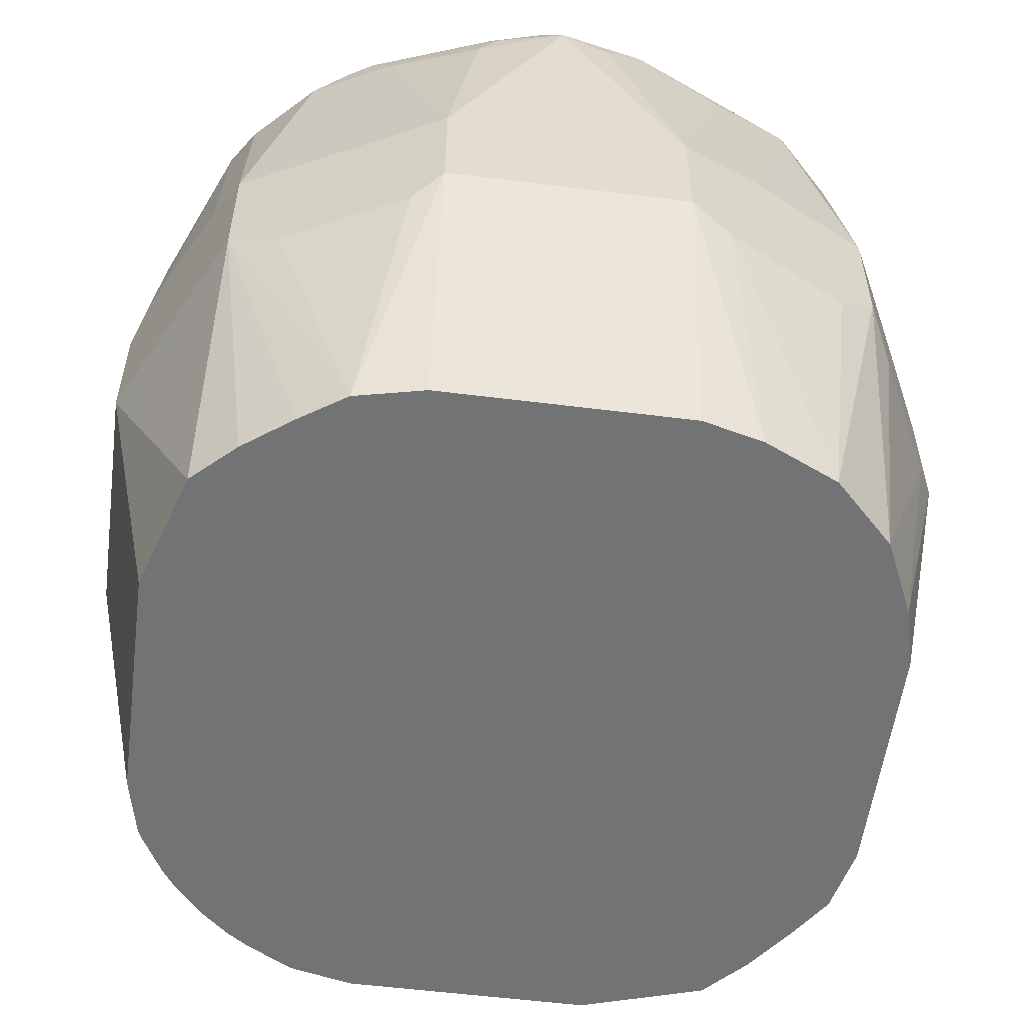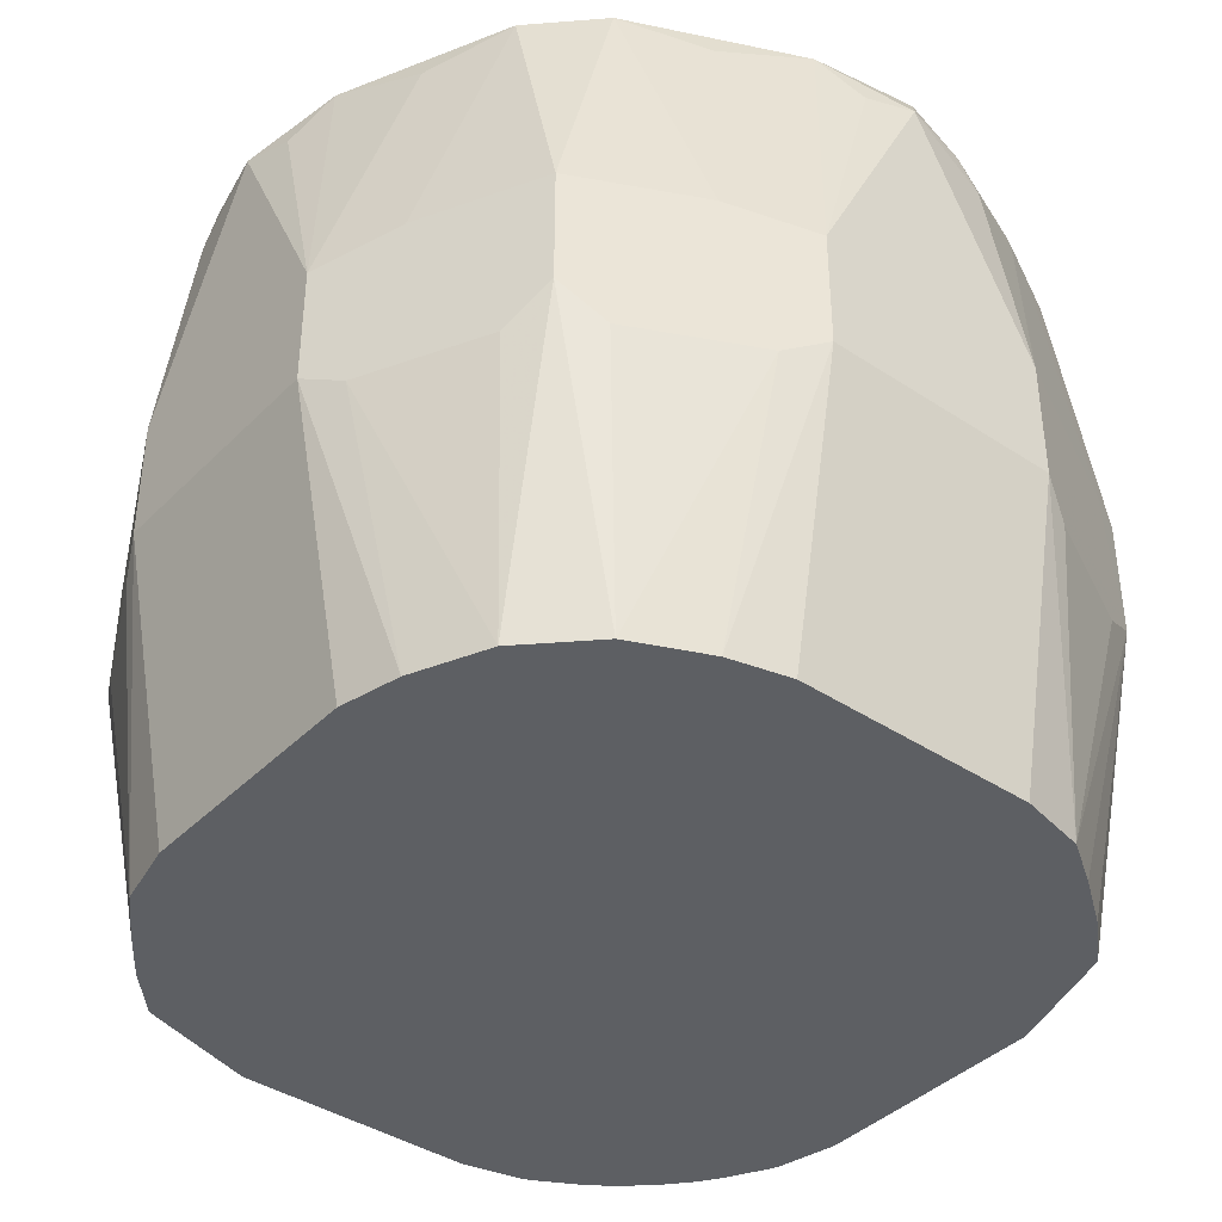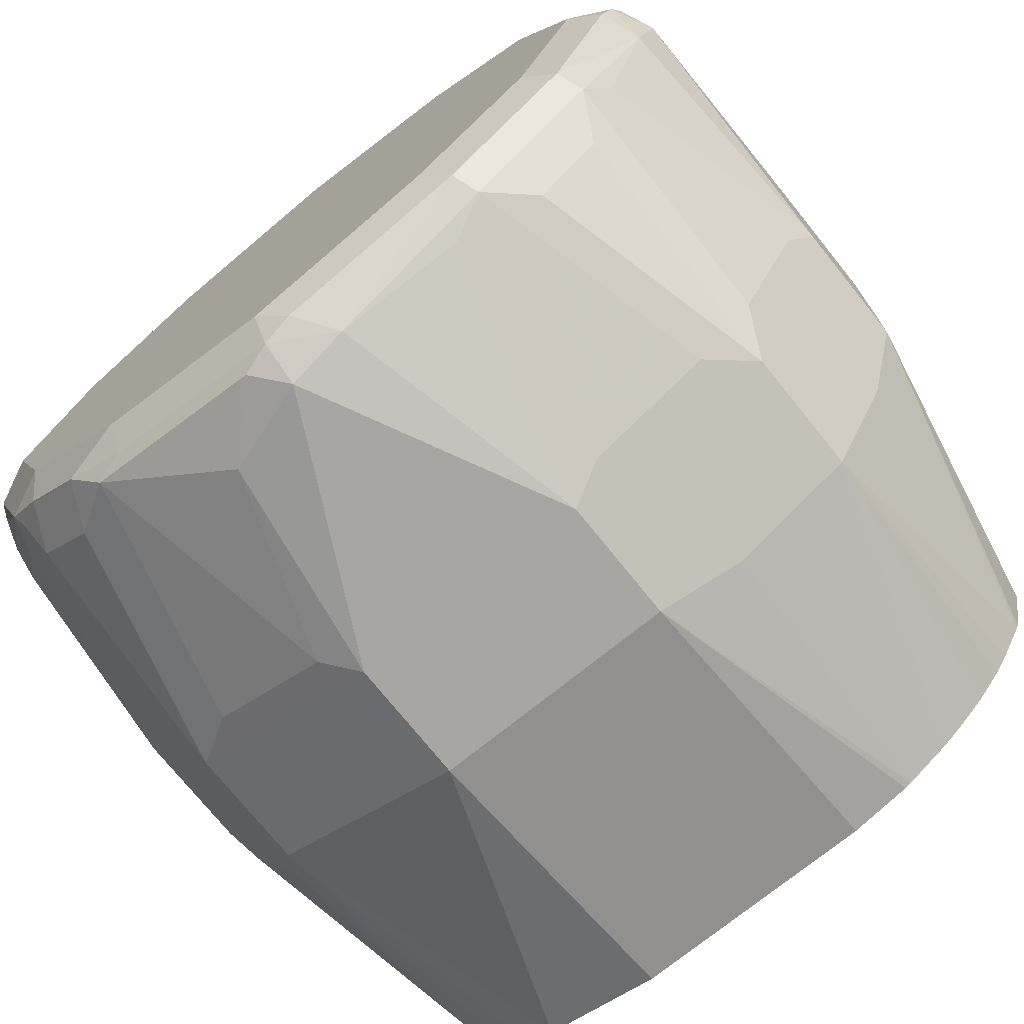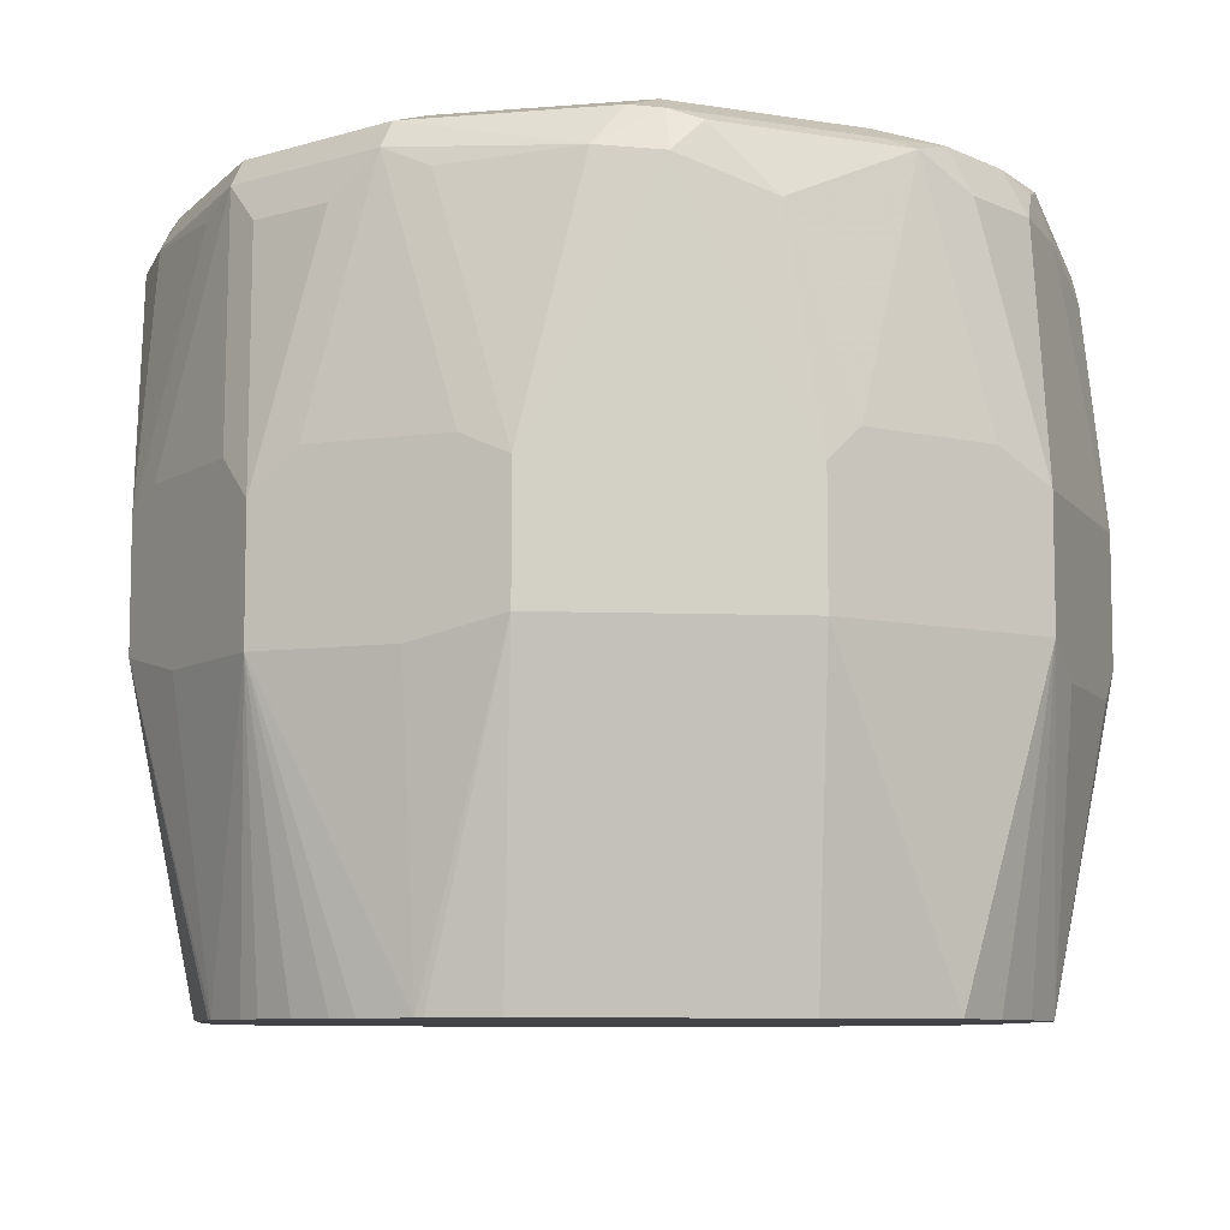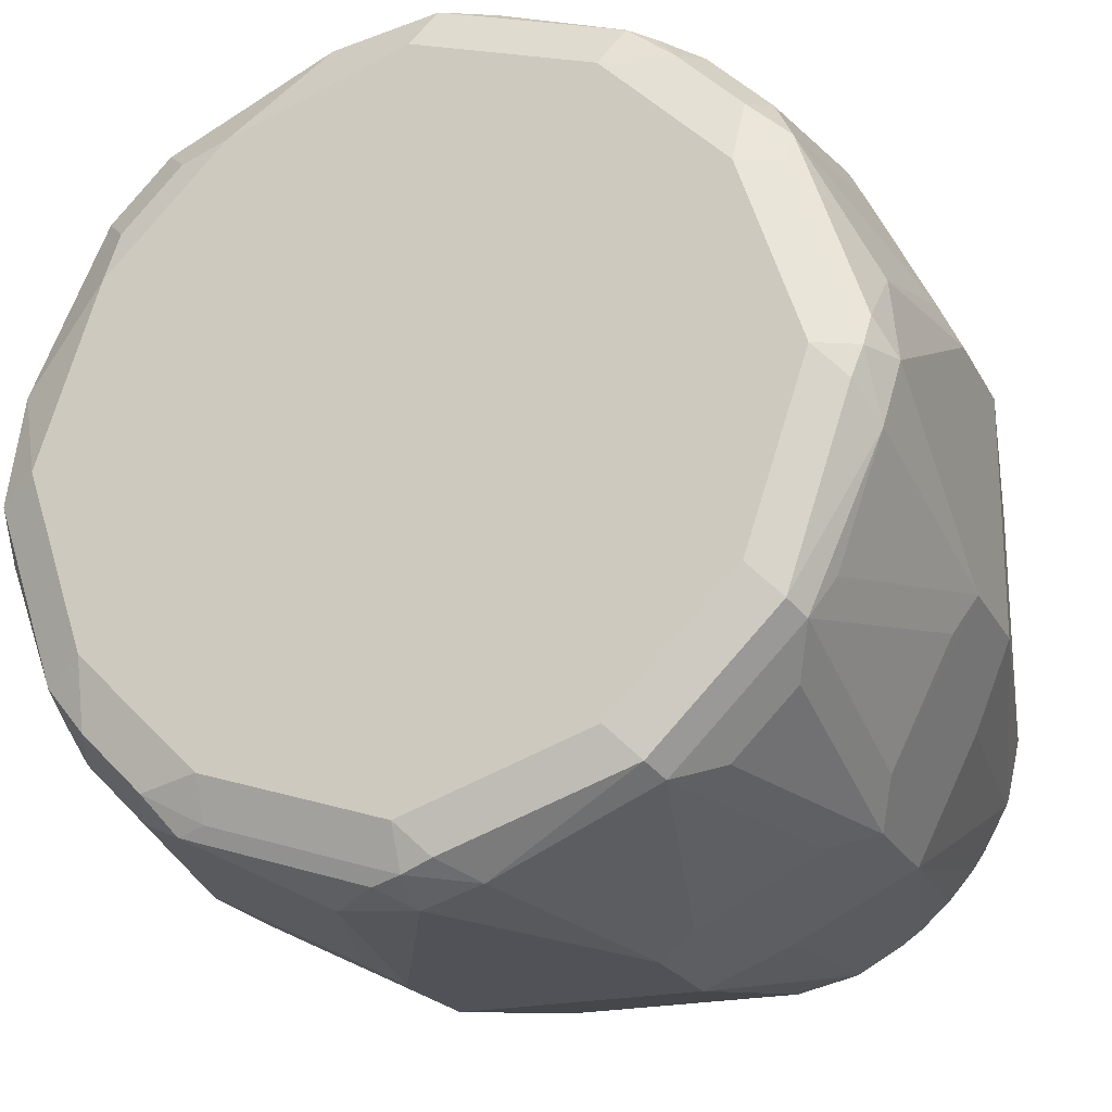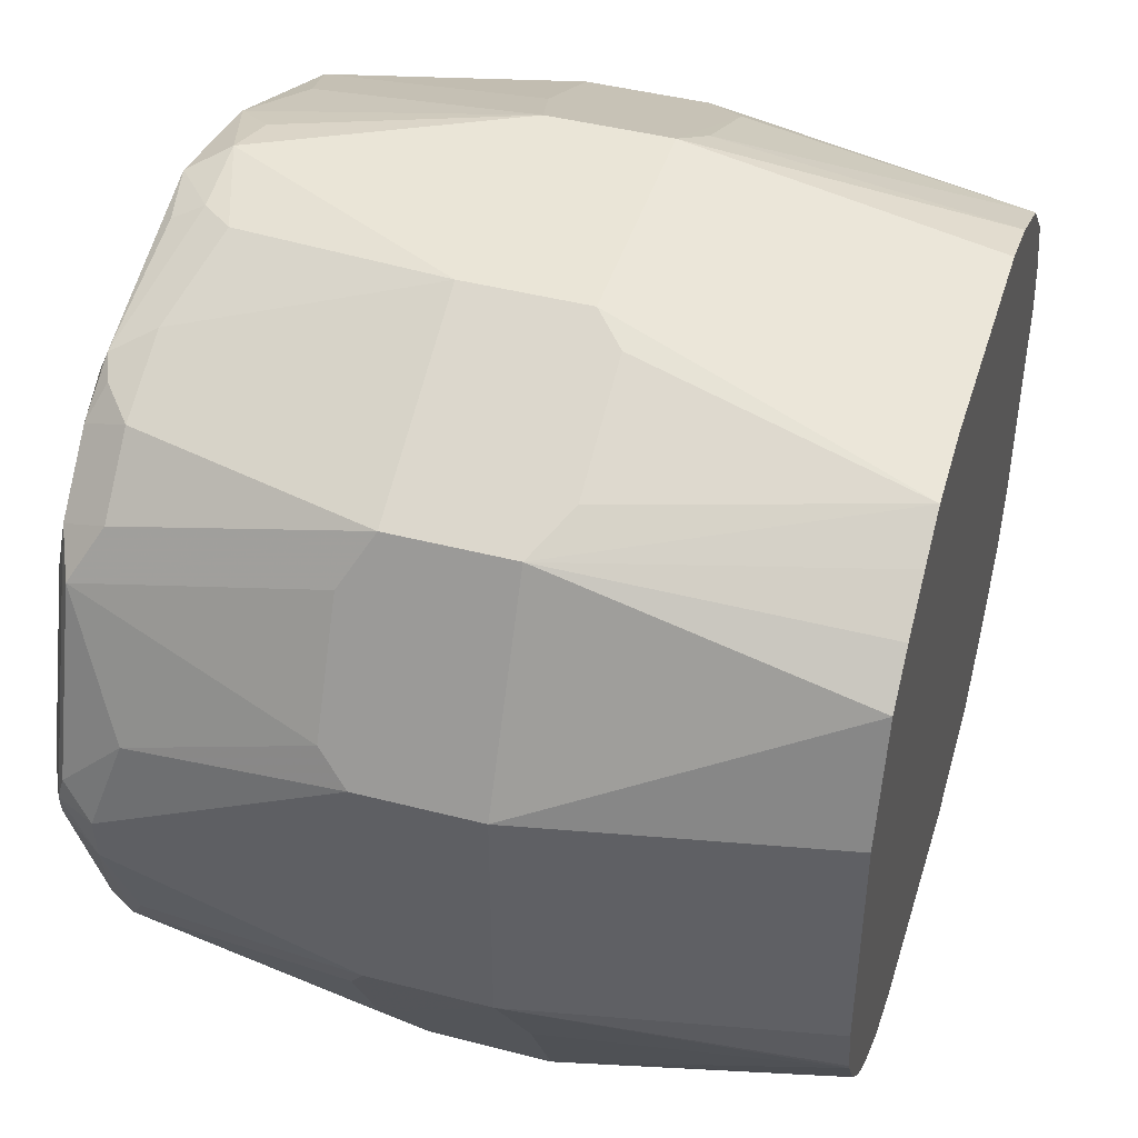
<metadata>
{"format":"obj","ext":"obj","renderer":"f3d","projection":"perspective","resolution":1024,"background":"white","views":[{"elev":-55.8,"azim":-7.5,"up":"+Y"},{"elev":-39.8,"azim":50.6,"up":"+Y"},{"elev":-74.1,"azim":-141.2,"up":"+Z"},{"elev":-8.3,"azim":-95.7,"up":"+Y"},{"elev":-21.6,"azim":-158.5,"up":"+Z"},{"elev":44.0,"azim":-73.1,"up":"+Z"}]}
</metadata>
<code>
v -0.1439 0.8017 0.04112
v -0.1439 0.8428 0.04112
v -0.1439 0.925 -1.11e-06
v -0.1387 0.9147 0.03084
v -0.1387 0.853 0.0514
v -0.1096 0.8428 0.1096
v -0.1096 0.8017 0.1096
v -0.09248 0.7914 0.1182
v -0.0411 0.8428 0.1439
v -0.05138 0.7914 0.1387
v -0.0642 0.6988 0.1182
v -0.07961 0.6988 0.108
v -0.09592 0.6988 0.09592
v -0.1105 0.6988 0.08224
v 0.06155 0.6988 0.1182
v -0.04121 0.6988 0.1233
v -0.0411 0.8017 0.1439
v 0.0411 0.8017 0.1439
v 0.0411 0.6988 0.1233
v 0.05479 0.7948 0.137
v 0.09592 0.7948 0.1165
v 0.08634 0.6988 0.1069
v 0.1069 0.6988 0.08635
v 0.1096 0.8085 0.1096
v 0.1096 0.8496 0.1096
v 0.0411 0.8428 0.1439
v 0 0.925 0.1439
v 0.01713 0.9216 0.1405
v 0.03082 0.9353 0.1336
v 0.06166 0.925 0.1233
v 0.08907 0.9318 0.1096
v 0.06851 0.8496 0.1302
v 0.1096 0.9318 0.08907
v 0.1302 0.8496 0.06853
v 0.1165 0.8359 0.09592
v 0.1165 0.7948 0.09592
v 0.137 0.7948 0.05482
v 0.1439 0.8017 0.04112
v 0.1182 0.6988 0.06157
v 0.1233 0.6988 0.04112
v 0.1233 0.6988 0.0003377
v -0.1179 0.6988 -0.06393
v 0.0411 0.6988 -0.1233
v 0.1182 0.6988 -0.06429
v 0.1233 0.6988 -0.04122
v 0.1439 0.8017 -0.04111
v 0.1387 0.7914 -0.05139
v 0.1096 0.8017 -0.1096
v 0.1182 0.7914 -0.09249
v 0.1079 0.6988 -0.07963
v 0.09592 0.6988 -0.09592
v 0.08217 0.6988 -0.1105
v 0.0411 0.8017 -0.1439
v 0.1096 0.8428 -0.1096
v 0.0411 0.8428 -0.1439
v -0.0411 0.8017 -0.1439
v -0.04121 0.6988 -0.1233
v -0.06166 0.6988 -0.1188
v -0.06389 0.6988 -0.1179
v -0.07893 0.6988 -0.1096
v -0.1096 0.7948 -0.1096
v -0.06851 0.7948 -0.1302
v -0.0411 0.8428 -0.1439
v 0 0.925 -0.1439
v 0.03082 0.9147 -0.1387
v 0.01025 0.9353 -0.1387
v 0 0.9387 -0.137
v -0.02054 0.9276 -0.1387
v -0.01025 0.9404 -0.1336
v -0.07194 0.9404 -0.113
v -0.07535 0.9318 -0.1165
v -0.1165 0.9318 -0.07536
v -0.08907 0.9181 -0.1096
v -0.09592 0.8496 -0.1165
v -0.05479 0.8496 -0.137
v -0.06166 0.925 -0.1233
v -0.1096 0.8359 -0.1096
v -0.1165 0.8496 -0.09592
v -0.137 0.8496 -0.05482
v -0.1439 0.8428 -0.04111
v -0.1439 0.8017 -0.04111
v -0.1302 0.7948 -0.06853
v -0.1188 0.6988 -0.06167
v -0.1233 0.6988 -0.04122
v -0.1233 0.6988 0.04112
v -0.1387 0.9276 -0.02056
v -0.1233 0.925 -0.06167
v -0.113 0.9404 -0.07193
v -0.1028 0.9456 -0.06167
v -0.1336 0.9404 -0.01028
v -0.137 0.9387 -1.11e-06
v -0.1387 0.9353 0.01029
v -0.1165 0.9387 0.06167
v -0.1233 0.9456 -1.11e-06
v -0.1028 0.9456 0.06167
v -0.1053 0.9404 0.08222
v -0.08479 0.9404 0.1028
v -0.1096 0.925 0.08907
v -0.08907 0.925 0.1096
v -0.1182 0.9353 0.07194
v -0.1182 0.853 0.09249
v -0.06166 0.925 0.1233
v -0.06851 0.9387 0.1165
v -0.07707 0.9353 0.113
v -0.06166 0.9456 0.1028
v 0 0.9456 0.1233
v -0.006845 0.9387 0.137
v -0.0231 0.925 0.1387
v -0.02569 0.9353 0.1336
v -0.03082 0.9147 0.1387
v 0.06166 0.9456 0.1028
v 0.1028 0.9456 0.06167
v 0.07879 0.9421 0.09935
v 0.09933 0.9421 0.07879
v 0.1165 0.9387 0.05482
v 0.1336 0.9353 0.03084
v 0.1233 0.9456 -1.11e-06
v 0.137 0.9387 -0.006862
v 0.1439 0.925 -1.11e-06
v 0.1387 0.925 -0.02313
v 0.1336 0.9353 -0.0257
v 0.1165 0.9387 -0.06853
v 0.1233 0.925 -0.06167
v 0.1165 0.925 -0.07536
v 0.1439 0.8428 -0.04111
v 0.1387 0.9147 -0.03083
v 0.1165 0.8428 -0.09592
v 0.1096 0.925 -0.08907
v 0.113 0.9353 -0.07707
v 0.1028 0.9404 -0.08478
v 0.1028 0.9456 -0.06167
v 0.06166 0.9456 -0.1028
v 0.0822 0.9404 -0.1053
v 0.06166 0.9387 -0.1165
v 0.07194 0.9353 -0.1182
v 0.08907 0.925 -0.1096
v 0.09248 0.853 -0.1182
v 0.05138 0.853 -0.1387
v 0 0.9456 -0.1233
v -0.06166 0.9456 -0.1028
v 0.1439 0.8633 0.0003377
v 0.1439 0.8633 0.02056
v 0.1439 0.8428 0.04112
v 0.1405 0.9216 0.01714
v 0.1233 0.925 0.06167
v -0.1096 0.6988 -0.07892
v -0.1048 0.6988 -0.08581
v -0.09592 0.6988 -0.09592
v -0.0858 0.6988 -0.1048
v -0.1096 0.9181 -0.08907
f 113 111 31
f 116 118 117
f 116 117 112
f 116 112 115
f 115 112 33
f 31 111 29
f 111 106 29
f 114 113 33
f 114 33 112
f 114 112 113
f 113 112 111
f 111 112 106
f 119 118 116
f 28 29 27
f 113 31 33
f 120 118 119
f 125 119 46
f 120 122 121
f 9 102 6
f 122 129 130
f 122 128 129
f 122 124 128
f 124 54 128
f 124 127 54
f 125 127 124
f 125 46 127
f 125 126 119
f 120 119 126
f 123 120 126
f 123 126 125
f 123 125 124
f 123 124 122
f 123 122 120
f 120 121 118
f 110 27 108
f 99 6 102
f 9 27 110
f 4 92 3
f 101 5 6
f 101 6 100
f 101 100 5
f 100 4 5
f 100 92 4
f 93 92 100
f 96 93 100
f 98 96 100
f 98 100 6
f 98 6 99
f 98 99 97
f 98 97 96
f 96 97 95
f 96 95 93
f 122 130 131
f 9 18 27
f 99 102 103
f 104 97 99
f 9 110 102
f 102 110 108
f 102 108 103
f 107 105 103
f 109 107 103
f 109 103 108
f 109 108 107
f 107 108 27
f 107 27 29
f 107 29 106
f 107 106 105
f 105 106 95
f 97 105 95
f 97 103 105
f 104 103 97
f 104 99 103
f 122 131 117
f 134 135 67
f 122 118 121
f 141 143 46
f 143 38 46
f 143 35 38
f 34 35 143
f 145 34 143
f 145 33 34
f 142 143 141
f 116 115 33
f 116 145 143
f 116 143 144
f 119 116 144
f 119 144 143
f 119 143 142
f 119 142 141
f 116 33 145
f 46 38 41
f 36 38 35
f 146 42 61
f 93 95 94
f 73 74 77
f 150 72 73
f 150 73 77
f 150 77 72
f 57 43 60
f 60 43 42
f 147 60 42
f 149 148 61
f 149 61 60
f 149 60 148
f 148 60 147
f 148 147 61
f 146 61 147
f 146 147 42
f 119 141 46
f 127 46 48
f 54 127 48
f 130 129 128
f 138 137 55
f 138 55 65
f 138 65 135
f 138 135 137
f 137 135 54
f 54 135 136
f 54 136 128
f 136 130 128
f 133 130 136
f 133 136 135
f 133 135 134
f 133 134 132
f 133 132 130
f 131 130 132
f 131 132 117
f 137 54 55
f 122 117 118
f 59 62 56
f 66 67 135
f 94 95 106
f 112 94 106
f 117 132 112
f 132 94 112
f 91 94 90
f 89 90 94
f 89 94 132
f 140 89 132
f 140 70 89
f 139 67 69
f 139 69 70
f 139 70 140
f 139 140 132
f 139 132 67
f 134 67 132
f 66 135 65
f 93 94 91
f 37 23 39
f 91 3 92
f 36 24 23
f 25 24 36
f 25 36 35
f 25 35 34
f 25 34 33
f 25 33 31
f 37 36 23
f 25 31 32
f 26 32 31
f 30 26 31
f 30 31 29
f 30 29 26
f 26 29 28
f 26 28 27
f 26 25 32
f 37 38 36
f 93 91 92
f 39 23 40
f 49 44 48
f 49 48 47
f 47 48 46
f 47 46 44
f 45 44 46
f 45 46 41
f 45 41 44
f 44 41 43
f 43 41 42
f 42 41 14
f 15 14 41
f 23 15 41
f 40 23 41
f 40 41 38
f 39 40 38
f 26 27 18
f 49 47 44
f 26 18 21
f 21 24 25
f 12 7 13
f 12 13 11
f 12 11 7
f 8 7 11
f 8 11 10
f 8 10 9
f 13 7 14
f 8 9 6
f 7 6 1
f 2 1 6
f 2 6 5
f 2 5 4
f 2 4 3
f 2 3 1
f 8 6 7
f 13 14 11
f 11 14 15
f 16 11 15
f 21 22 24
f 22 23 24
f 22 15 23
f 20 15 22
f 20 22 21
f 20 21 18
f 20 18 15
f 19 16 15
f 19 15 18
f 19 18 16
f 17 16 18
f 17 18 9
f 17 9 10
f 17 10 11
f 17 11 16
f 26 21 25
f 50 48 44
f 37 39 38
f 50 44 51
f 84 42 85
f 83 42 84
f 83 84 81
f 83 81 42
f 82 42 81
f 82 61 42
f 84 85 81
f 78 61 82
f 78 81 80
f 78 80 79
f 78 79 72
f 78 72 77
f 78 77 61
f 63 61 77
f 78 82 81
f 85 1 81
f 50 51 48
f 85 42 14
f 86 3 91
f 86 91 90
f 88 86 90
f 88 90 89
f 88 89 70
f 72 88 70
f 72 86 88
f 72 87 86
f 72 79 80
f 72 80 87
f 87 80 86
f 80 3 86
f 80 81 3
f 81 1 3
f 7 1 14
f 63 77 74
f 63 74 75
f 85 14 1
f 68 63 76
f 61 59 60
f 59 57 60
f 58 57 59
f 58 59 56
f 58 56 57
f 57 56 43
f 53 52 43
f 53 43 56
f 53 56 55
f 53 55 54
f 53 54 48
f 53 48 52
f 51 52 48
f 51 44 52
f 68 64 63
f 61 62 59
f 61 56 62
f 52 44 43
f 63 55 56
f 71 68 76
f 63 56 61
f 71 76 63
f 71 63 75
f 71 75 74
f 71 73 72
f 71 72 70
f 71 70 68
f 71 74 73
f 68 69 67
f 68 67 64
f 64 67 66
f 64 66 65
f 64 65 55
f 64 55 63
f 68 70 69

</code>
